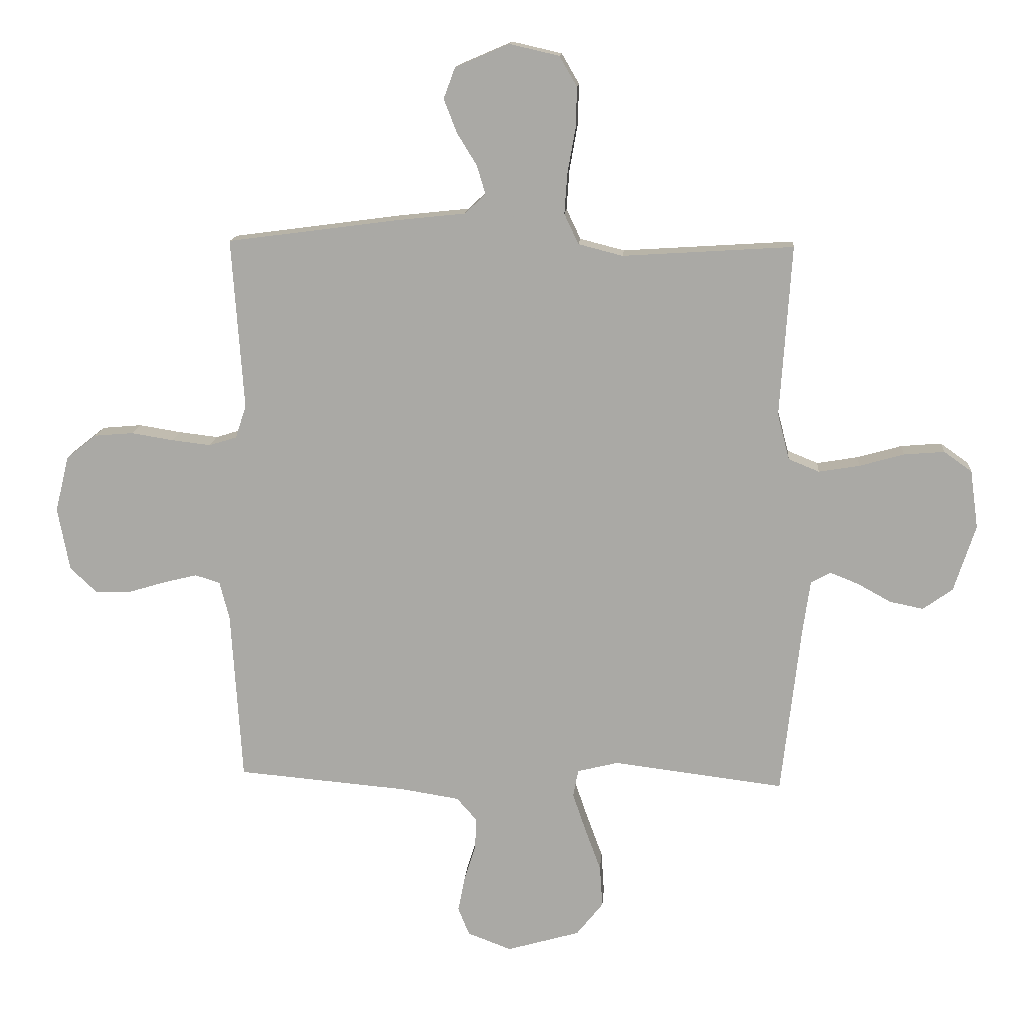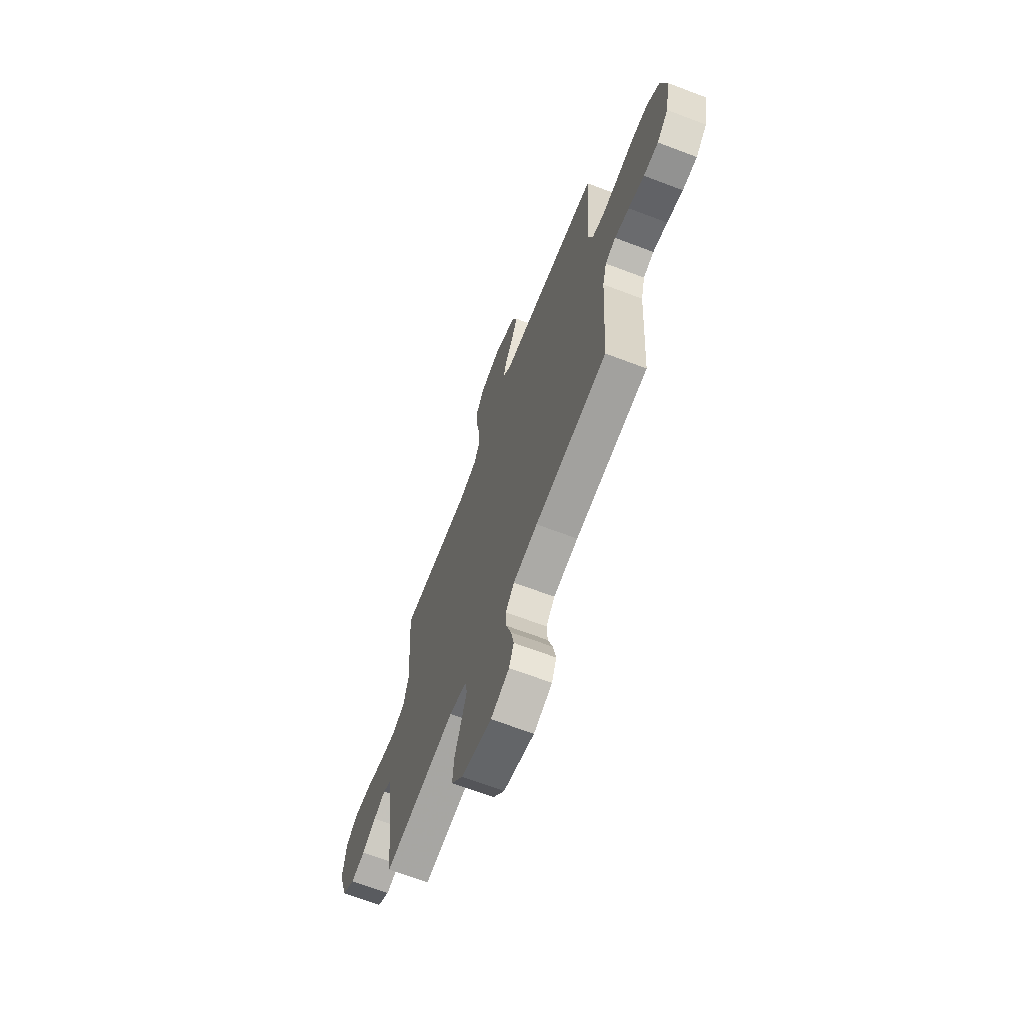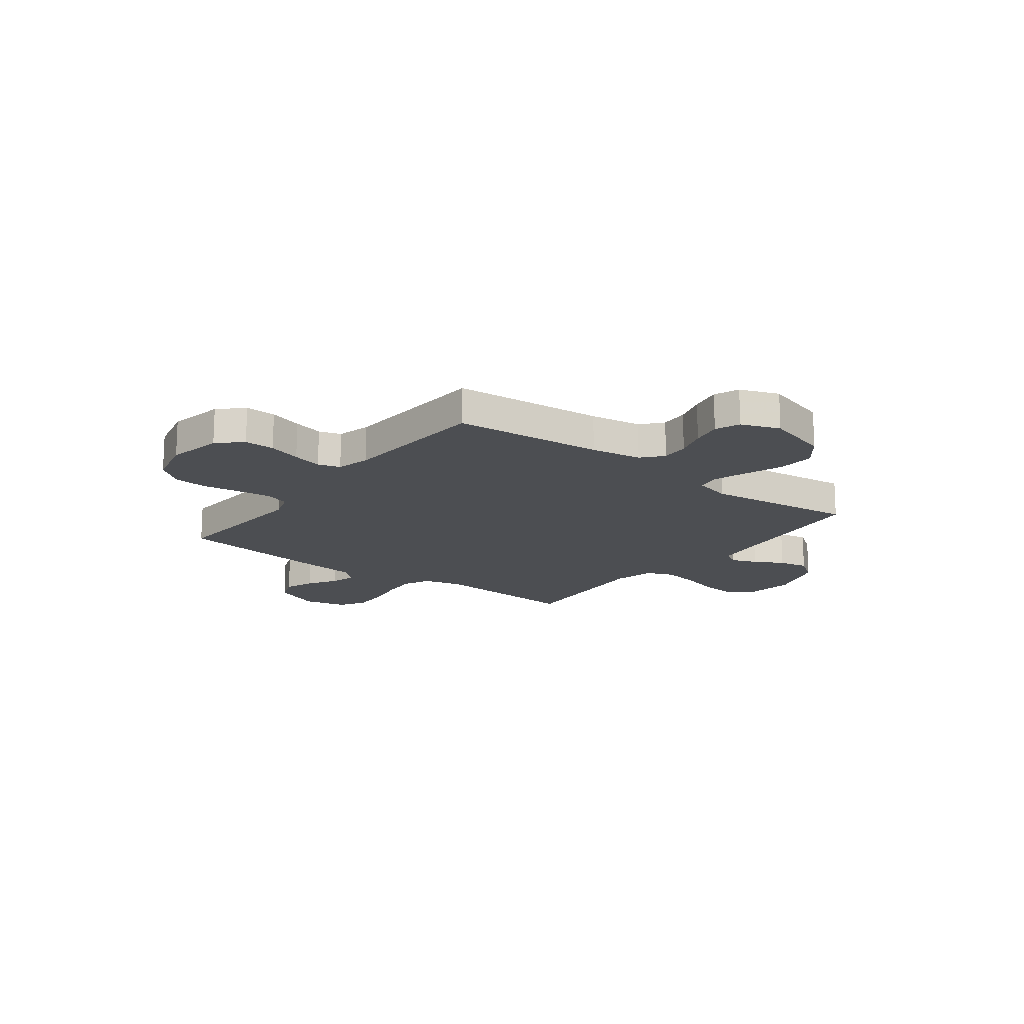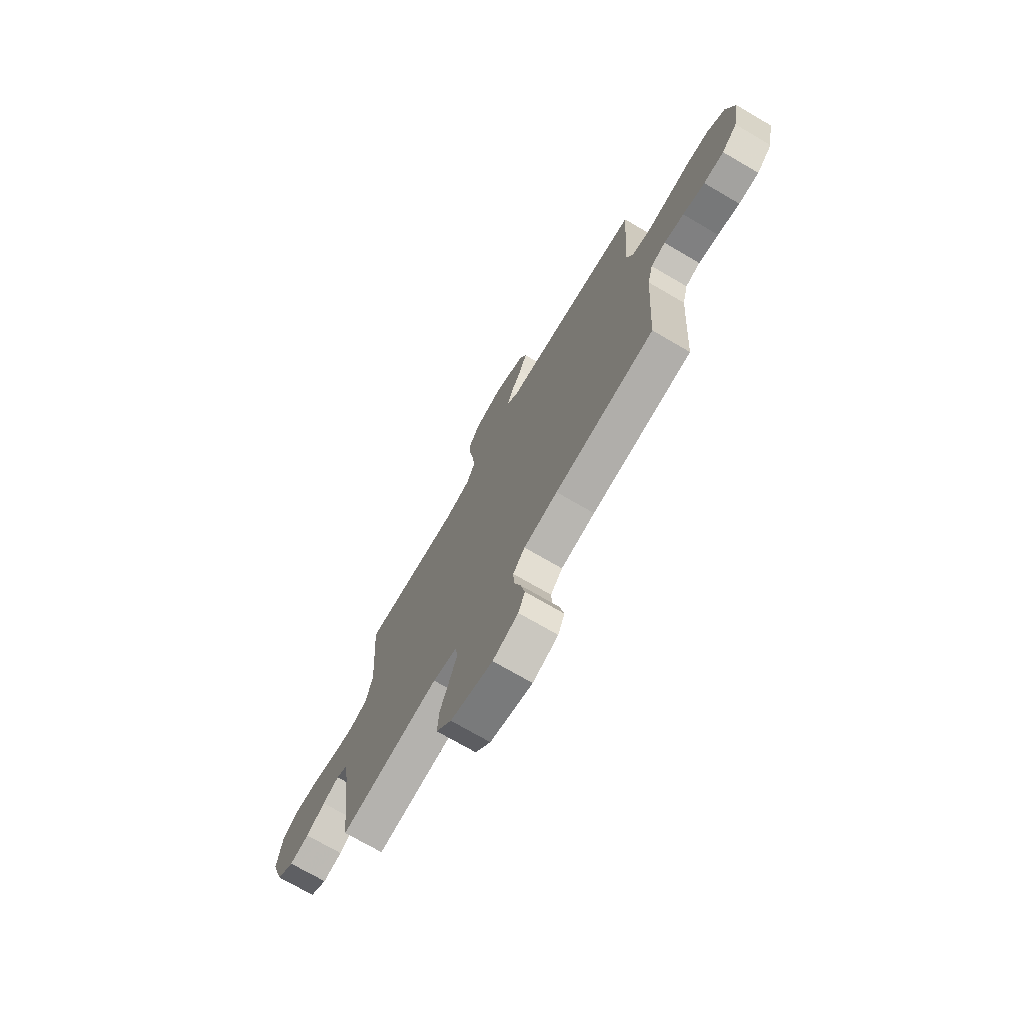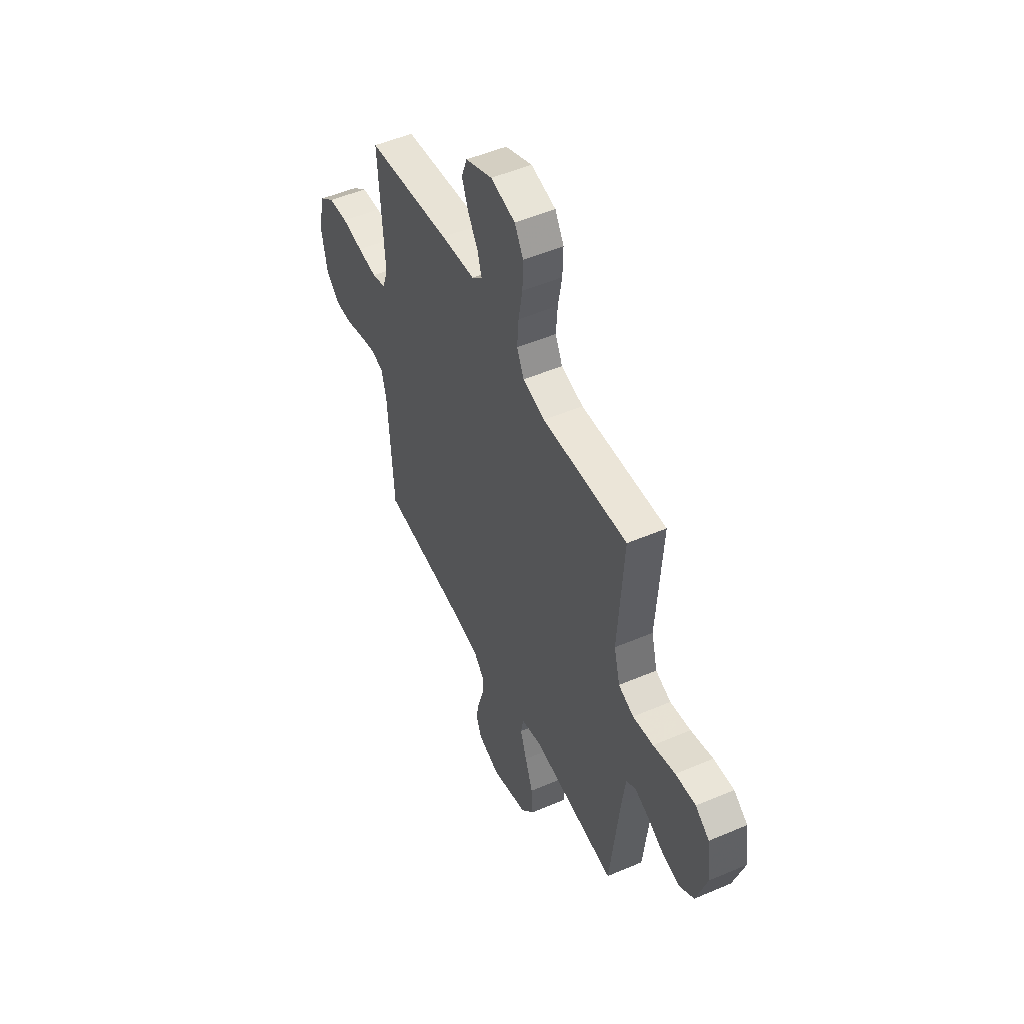
<metadata>
{"format":"obj","ext":"obj","renderer":"f3d","projection":"perspective","resolution":1024,"background":"white","views":[{"elev":13.9,"azim":-175.6,"up":"+Z"},{"elev":-67.2,"azim":69.1,"up":"+Z"},{"elev":-16.6,"azim":142.7,"up":"+Y"},{"elev":-73.3,"azim":59.8,"up":"+Z"},{"elev":50.9,"azim":-115.0,"up":"+Z"}]}
</metadata>
<code>
v -0.5 0.07 -0.5
v -0.534 0.07 -0.2
v -0.547 0.07 -0.109
v -0.582 0.07 -0.09
v -0.632 0.07 -0.11
v -0.69 0.07 -0.142
v -0.749 0.07 -0.154
v -0.801 0.07 -0.117
v -0.839 0.07 0
v -0.825 0.07 0.102
v -0.776 0.07 0.137
v -0.705 0.07 0.131
v -0.627 0.07 0.109
v -0.555 0.07 0.097
v -0.501 0.07 0.119
v -0.48 0.07 0.2
v -0.5 0.07 0.5
v -0.2 0.07 0.481
v -0.122 0.07 0.501
v -0.097 0.07 0.554
v -0.102 0.07 0.625
v -0.116 0.07 0.704
v -0.118 0.07 0.775
v -0.087 0.07 0.828
v 0 0.07 0.848
v 0.095 0.07 0.807
v 0.115 0.07 0.753
v 0.092 0.07 0.694
v 0.057 0.07 0.637
v 0.042 0.07 0.587
v 0.079 0.07 0.553
v 0.2 0.07 0.54
v 0.5 0.07 0.5
v 0.479 0.07 0.2
v 0.498 0.07 0.142
v 0.547 0.07 0.127
v 0.615 0.07 0.135
v 0.689 0.07 0.147
v 0.758 0.07 0.141
v 0.811 0.07 0.099
v 0.835 0.07 0
v 0.814 0.07 -0.111
v 0.767 0.07 -0.155
v 0.706 0.07 -0.154
v 0.64 0.07 -0.134
v 0.58 0.07 -0.119
v 0.536 0.07 -0.133
v 0.519 0.07 -0.2
v 0.5 0.07 -0.5
v 0.2 0.07 -0.526
v 0.098 0.07 -0.542
v 0.062 0.07 -0.583
v 0.065 0.07 -0.639
v 0.085 0.07 -0.702
v 0.097 0.07 -0.763
v 0.077 0.07 -0.812
v 0 0.07 -0.841
v -0.128 0.07 -0.804
v -0.175 0.07 -0.745
v -0.17 0.07 -0.672
v -0.142 0.07 -0.596
v -0.119 0.07 -0.529
v -0.128 0.07 -0.481
v -0.2 0.07 -0.463
v -0.5 0 -0.5
v -0.534 0 -0.2
v -0.547 0 -0.109
v -0.582 0 -0.09
v -0.632 0 -0.11
v -0.69 0 -0.142
v -0.749 0 -0.154
v -0.801 0 -0.117
v -0.839 0 0
v -0.825 0 0.102
v -0.776 0 0.137
v -0.705 0 0.131
v -0.627 0 0.109
v -0.555 0 0.097
v -0.501 0 0.119
v -0.48 0 0.2
v -0.5 0 0.5
v -0.2 0 0.481
v -0.122 0 0.501
v -0.097 0 0.554
v -0.102 0 0.625
v -0.116 0 0.704
v -0.118 0 0.775
v -0.087 0 0.828
v 0 0 0.848
v 0.095 0 0.807
v 0.115 0 0.753
v 0.092 0 0.694
v 0.057 0 0.637
v 0.042 0 0.587
v 0.079 0 0.553
v 0.2 0 0.54
v 0.5 0 0.5
v 0.479 0 0.2
v 0.498 0 0.142
v 0.547 0 0.127
v 0.615 0 0.135
v 0.689 0 0.147
v 0.758 0 0.141
v 0.811 0 0.099
v 0.835 0 0
v 0.814 0 -0.111
v 0.767 0 -0.155
v 0.706 0 -0.154
v 0.64 0 -0.134
v 0.58 0 -0.119
v 0.536 0 -0.133
v 0.519 0 -0.2
v 0.5 0 -0.5
v 0.2 0 -0.526
v 0.098 0 -0.542
v 0.062 0 -0.583
v 0.065 0 -0.639
v 0.085 0 -0.702
v 0.097 0 -0.763
v 0.077 0 -0.812
v 0 0 -0.841
v -0.128 0 -0.804
v -0.175 0 -0.745
v -0.17 0 -0.672
v -0.142 0 -0.596
v -0.119 0 -0.529
v -0.128 0 -0.481
v -0.2 0 -0.463
f 59 60 61
f 58 59 61
f 57 58 61
f 56 57 61
f 55 56 61
f 54 55 61
f 53 54 61
f 52 53 61 62
f 51 52 62 63
f 48 49 50
f 50 51 63
f 48 50 63
f 47 48 63
f 43 44 45
f 42 43 45
f 41 42 45
f 40 41 45
f 39 40 45
f 38 39 45
f 37 38 45
f 36 37 45 46
f 35 36 46 47
f 31 32 33 34
f 47 63 64
f 35 47 64
f 34 35 64
f 31 34 64
f 27 28 29
f 26 27 29
f 25 26 29
f 24 25 29
f 23 24 29
f 22 23 29
f 21 22 29
f 20 21 29 30
f 16 17 18
f 15 16 18 19
f 11 12 13
f 10 11 13
f 9 10 13
f 8 9 13
f 7 8 13
f 6 7 13
f 5 6 13
f 4 5 13 14
f 3 4 14 15
f 64 1 2
f 31 64 2
f 30 31 2
f 19 20 30
f 15 19 30
f 3 15 30
f 2 3 30
f 125 124 123
f 125 123 122
f 125 122 121
f 125 121 120
f 125 120 119
f 125 119 118
f 125 118 117
f 126 125 117 116
f 127 126 116 115
f 114 113 112
f 127 115 114
f 127 114 112
f 127 112 111
f 109 108 107
f 109 107 106
f 109 106 105
f 109 105 104
f 109 104 103
f 109 103 102
f 109 102 101
f 110 109 101 100
f 111 110 100 99
f 98 97 96 95
f 128 127 111
f 128 111 99
f 128 99 98
f 128 98 95
f 93 92 91
f 93 91 90
f 93 90 89
f 93 89 88
f 93 88 87
f 93 87 86
f 93 86 85
f 94 93 85 84
f 82 81 80
f 83 82 80 79
f 77 76 75
f 77 75 74
f 77 74 73
f 77 73 72
f 77 72 71
f 77 71 70
f 77 70 69
f 78 77 69 68
f 79 78 68 67
f 66 65 128
f 66 128 95
f 66 95 94
f 94 84 83
f 94 83 79
f 94 79 67
f 94 67 66
f 1 65 66 2
f 2 66 67 3
f 3 67 68 4
f 4 68 69 5
f 5 69 70 6
f 6 70 71 7
f 7 71 72 8
f 8 72 73 9
f 9 73 74 10
f 10 74 75 11
f 11 75 76 12
f 12 76 77 13
f 13 77 78 14
f 14 78 79 15
f 15 79 80 16
f 16 80 81 17
f 17 81 82 18
f 18 82 83 19
f 19 83 84 20
f 20 84 85 21
f 21 85 86 22
f 22 86 87 23
f 23 87 88 24
f 24 88 89 25
f 25 89 90 26
f 26 90 91 27
f 27 91 92 28
f 28 92 93 29
f 29 93 94 30
f 30 94 95 31
f 31 95 96 32
f 32 96 97 33
f 33 97 98 34
f 34 98 99 35
f 35 99 100 36
f 36 100 101 37
f 37 101 102 38
f 38 102 103 39
f 39 103 104 40
f 40 104 105 41
f 41 105 106 42
f 42 106 107 43
f 43 107 108 44
f 44 108 109 45
f 45 109 110 46
f 46 110 111 47
f 47 111 112 48
f 48 112 113 49
f 49 113 114 50
f 50 114 115 51
f 51 115 116 52
f 52 116 117 53
f 53 117 118 54
f 54 118 119 55
f 55 119 120 56
f 56 120 121 57
f 57 121 122 58
f 58 122 123 59
f 59 123 124 60
f 60 124 125 61
f 61 125 126 62
f 62 126 127 63
f 63 127 128 64
f 64 128 65 1

</code>
